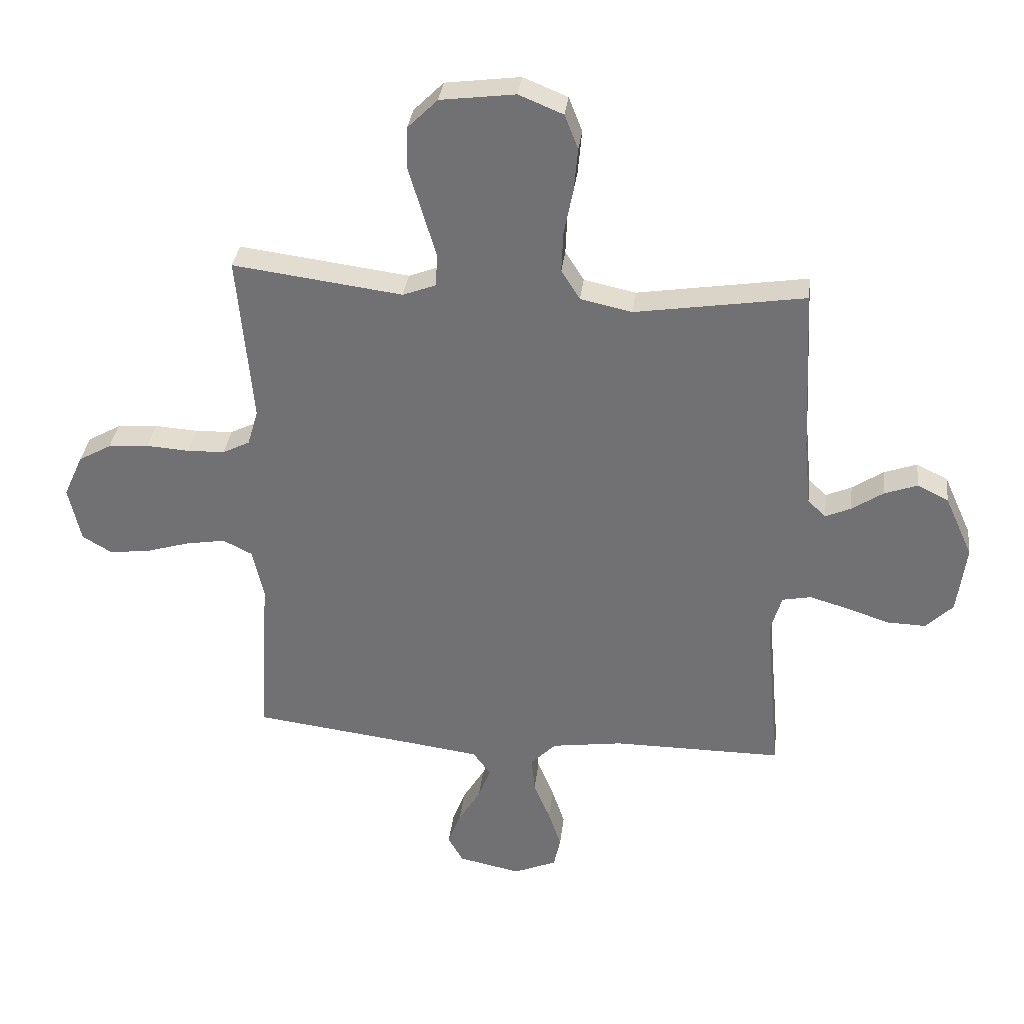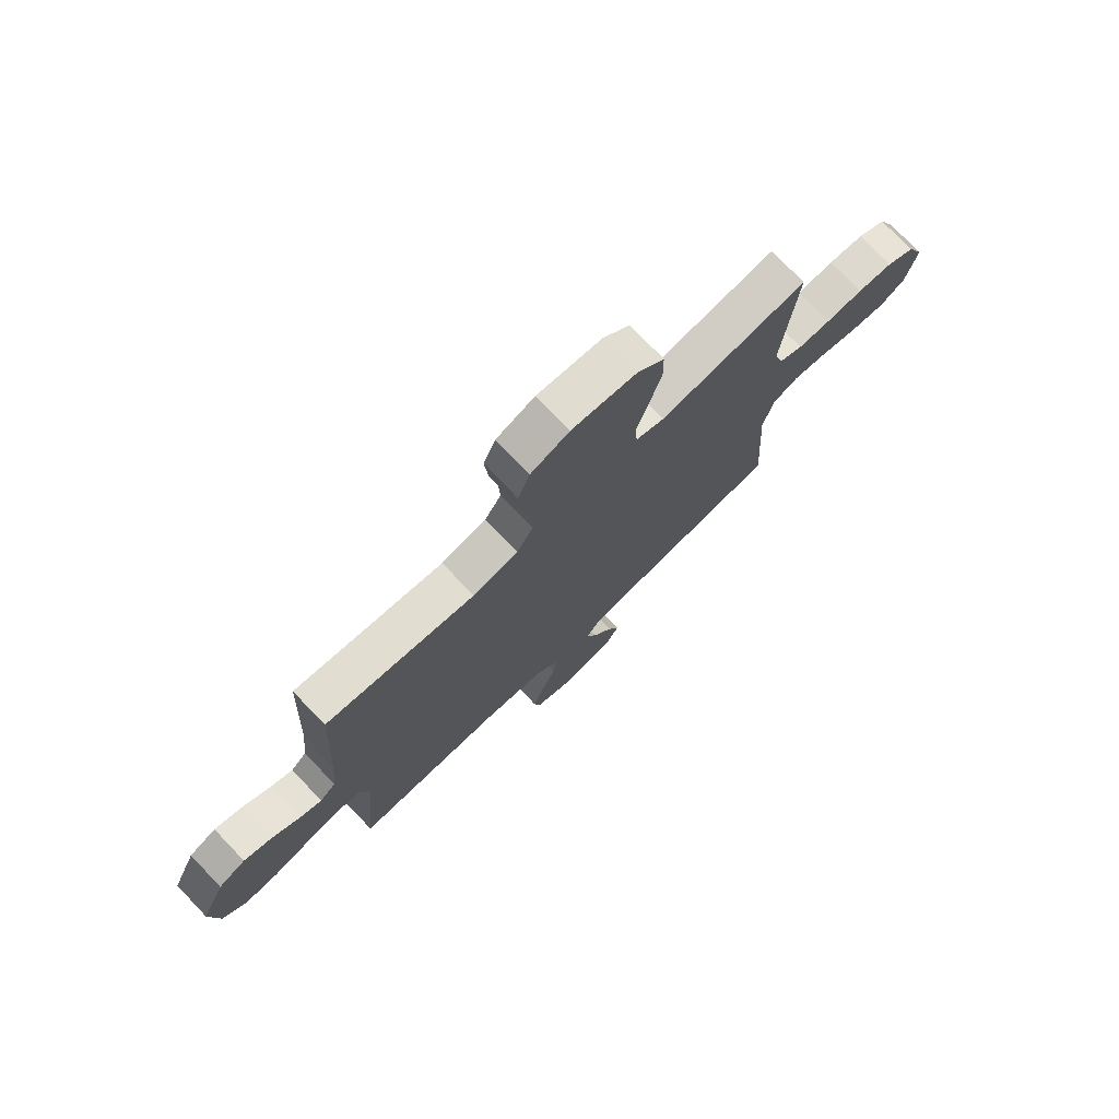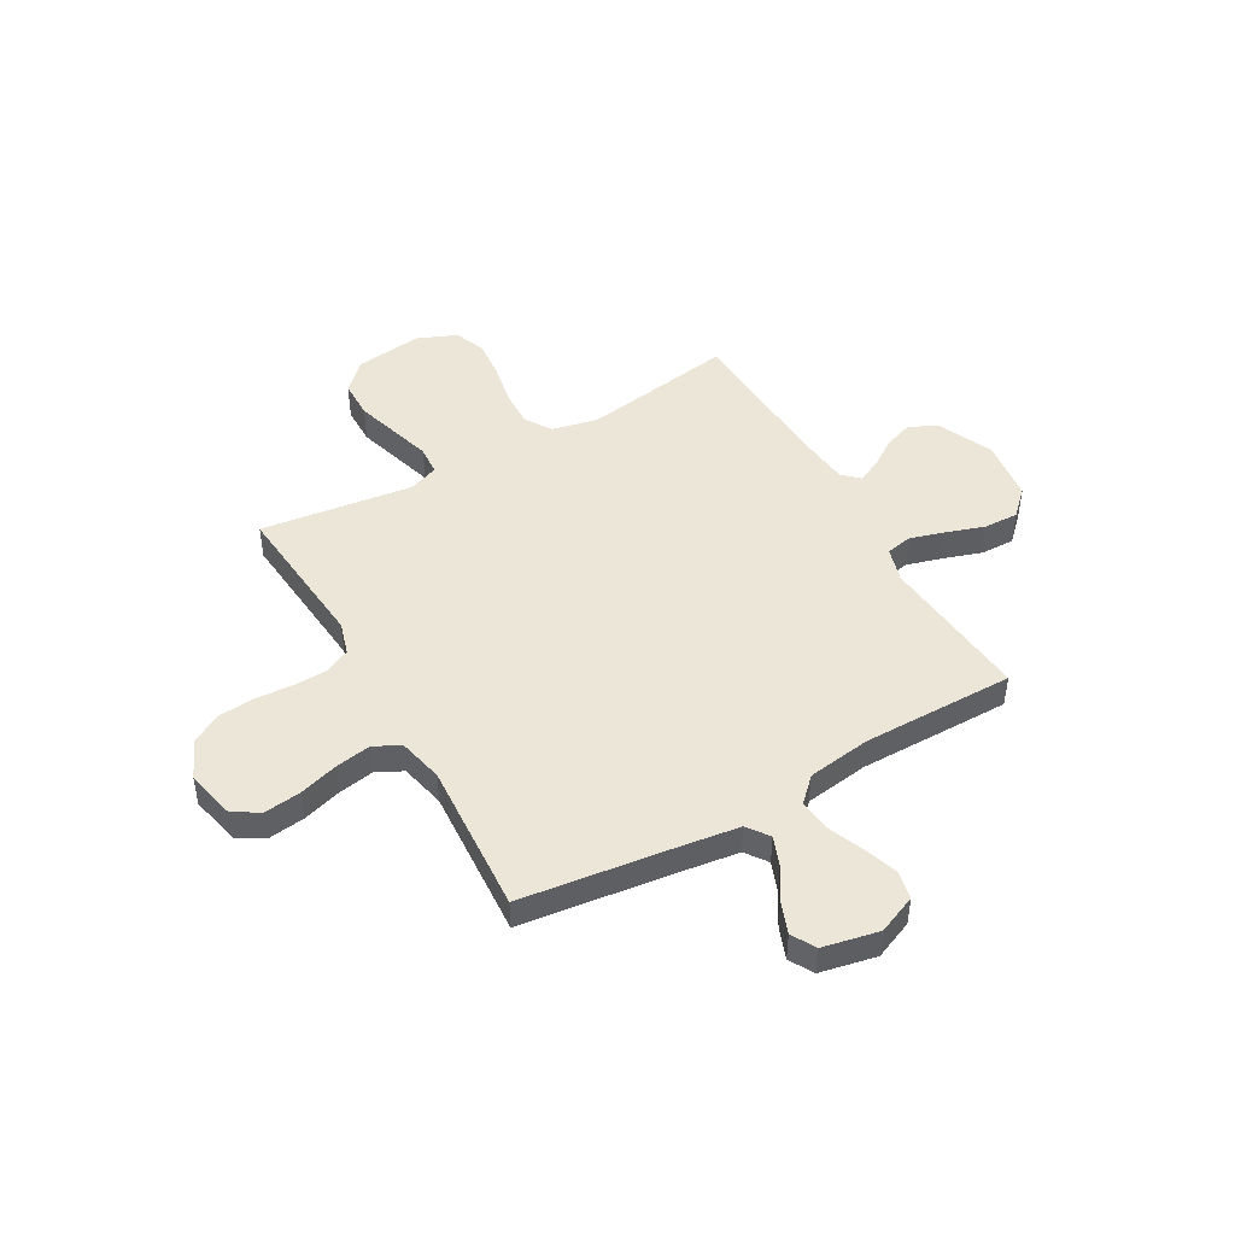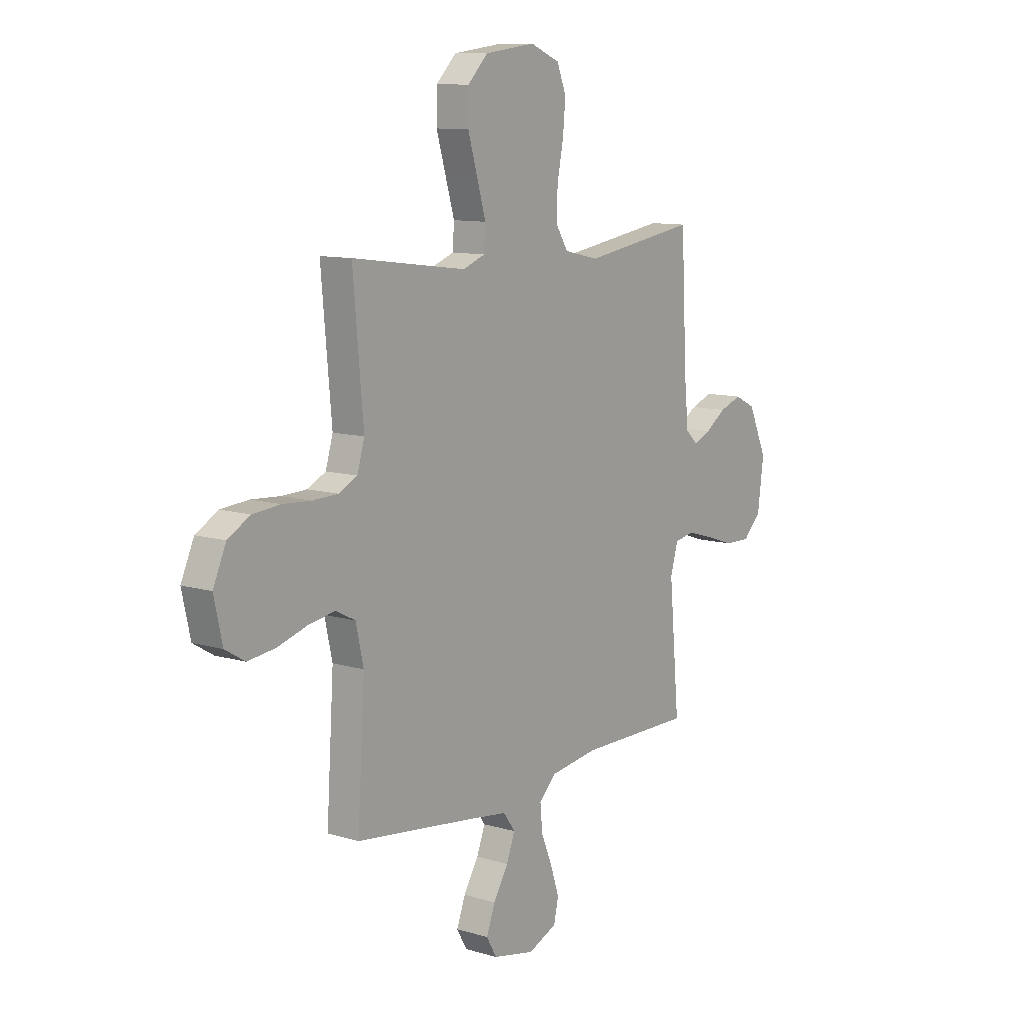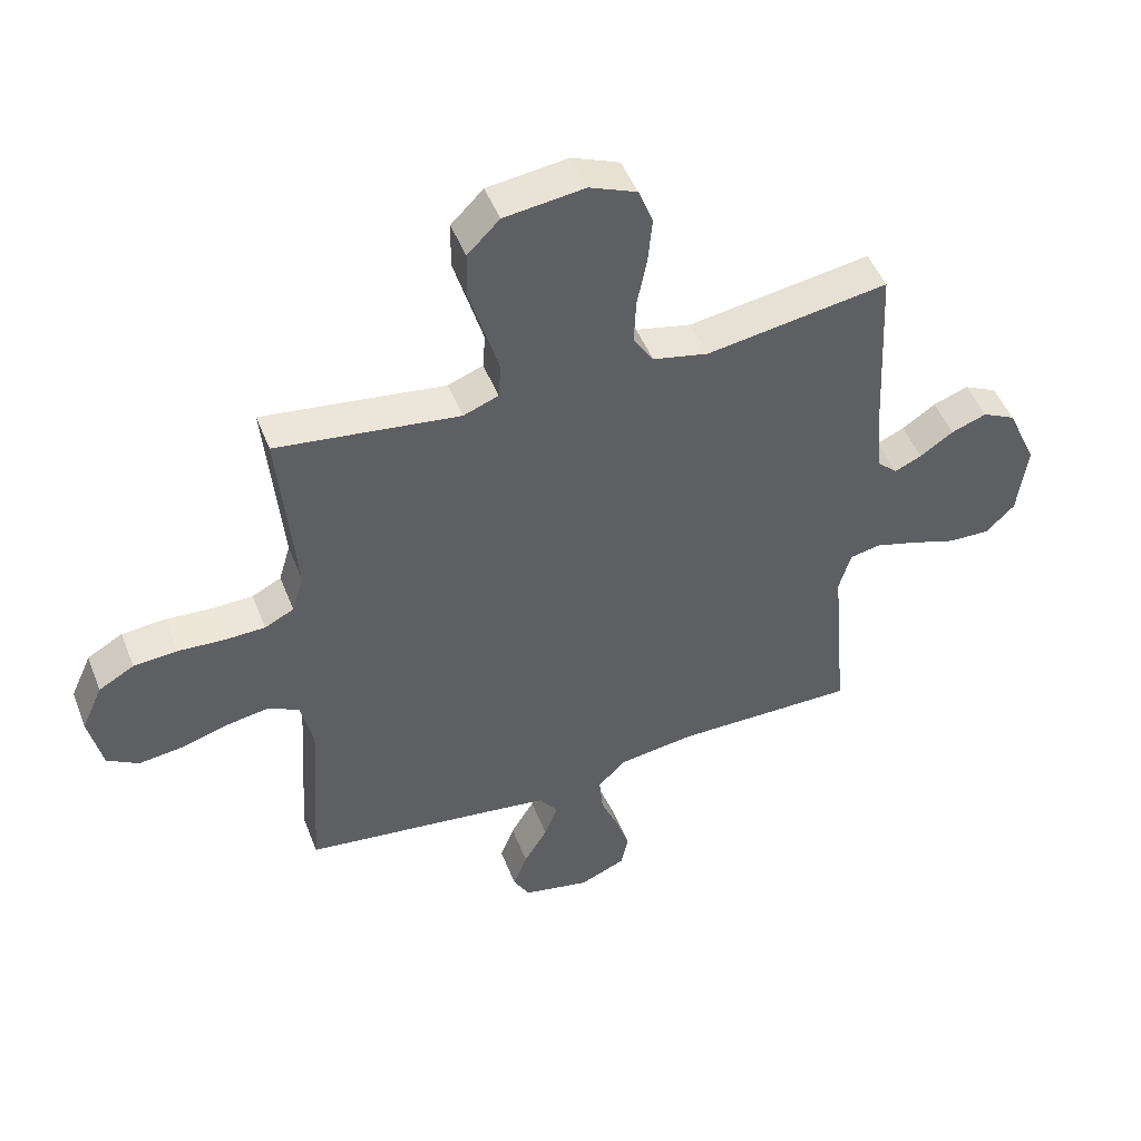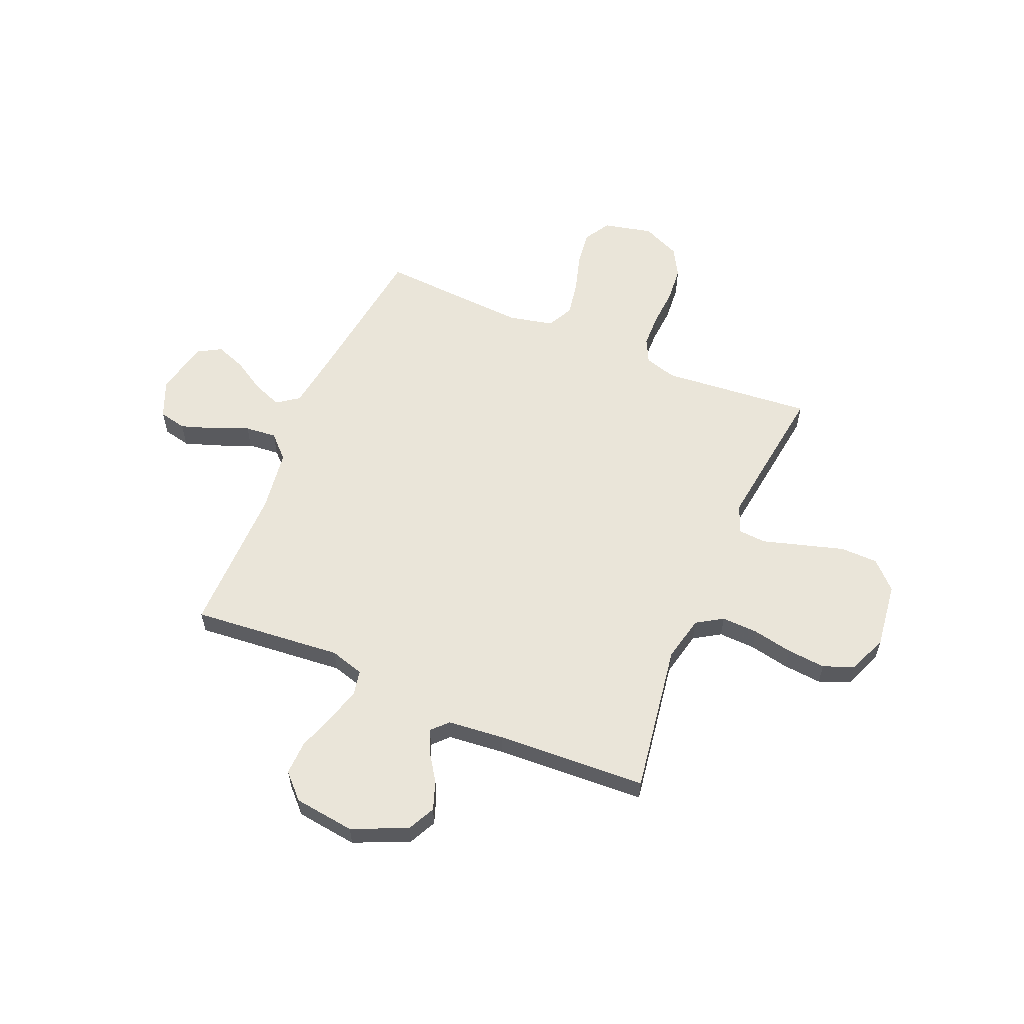
<metadata>
{"format":"obj","ext":"obj","renderer":"f3d","projection":"perspective","resolution":1024,"background":"white","views":[{"elev":33.7,"azim":-173.2,"up":"+Z"},{"elev":75.6,"azim":-43.8,"up":"+Z"},{"elev":46.6,"azim":150.4,"up":"+Y"},{"elev":10.5,"azim":126.8,"up":"+Z"},{"elev":48.3,"azim":159.1,"up":"+Z"},{"elev":58.3,"azim":-67.0,"up":"+Y"}]}
</metadata>
<code>
v -0.5 0.07 -0.5
v -0.473 0.07 -0.2
v -0.493 0.07 -0.132
v -0.544 0.07 -0.122
v -0.613 0.07 -0.142
v -0.688 0.07 -0.167
v -0.756 0.07 -0.169
v -0.804 0.07 -0.122
v -0.82 0.07 0
v -0.771 0.07 0.109
v -0.716 0.07 0.136
v -0.658 0.07 0.115
v -0.603 0.07 0.078
v -0.558 0.07 0.058
v -0.526 0.07 0.088
v -0.515 0.07 0.2
v -0.5 0.07 0.5
v -0.2 0.07 0.453
v -0.109 0.07 0.473
v -0.076 0.07 0.525
v -0.079 0.07 0.598
v -0.095 0.07 0.678
v -0.102 0.07 0.755
v -0.078 0.07 0.816
v 0 0.07 0.848
v 0.132 0.07 0.831
v 0.185 0.07 0.778
v 0.186 0.07 0.702
v 0.161 0.07 0.618
v 0.138 0.07 0.54
v 0.142 0.07 0.483
v 0.2 0.07 0.461
v 0.5 0.07 0.5
v 0.473 0.07 0.2
v 0.492 0.07 0.136
v 0.54 0.07 0.112
v 0.607 0.07 0.11
v 0.682 0.07 0.115
v 0.754 0.07 0.109
v 0.812 0.07 0.076
v 0.846 0.07 0
v 0.824 0.07 -0.098
v 0.772 0.07 -0.129
v 0.7 0.07 -0.12
v 0.623 0.07 -0.097
v 0.553 0.07 -0.085
v 0.501 0.07 -0.111
v 0.481 0.07 -0.2
v 0.5 0.07 -0.5
v 0.2 0.07 -0.538
v 0.084 0.07 -0.554
v 0.053 0.07 -0.597
v 0.075 0.07 -0.655
v 0.114 0.07 -0.719
v 0.137 0.07 -0.78
v 0.11 0.07 -0.827
v 0 0.07 -0.85
v -0.076 0.07 -0.818
v -0.088 0.07 -0.763
v -0.065 0.07 -0.695
v -0.036 0.07 -0.625
v -0.03 0.07 -0.562
v -0.075 0.07 -0.517
v -0.2 0.07 -0.499
v -0.5 0 -0.5
v -0.473 0 -0.2
v -0.493 0 -0.132
v -0.544 0 -0.122
v -0.613 0 -0.142
v -0.688 0 -0.167
v -0.756 0 -0.169
v -0.804 0 -0.122
v -0.82 0 0
v -0.771 0 0.109
v -0.716 0 0.136
v -0.658 0 0.115
v -0.603 0 0.078
v -0.558 0 0.058
v -0.526 0 0.088
v -0.515 0 0.2
v -0.5 0 0.5
v -0.2 0 0.453
v -0.109 0 0.473
v -0.076 0 0.525
v -0.079 0 0.598
v -0.095 0 0.678
v -0.102 0 0.755
v -0.078 0 0.816
v 0 0 0.848
v 0.132 0 0.831
v 0.185 0 0.778
v 0.186 0 0.702
v 0.161 0 0.618
v 0.138 0 0.54
v 0.142 0 0.483
v 0.2 0 0.461
v 0.5 0 0.5
v 0.473 0 0.2
v 0.492 0 0.136
v 0.54 0 0.112
v 0.607 0 0.11
v 0.682 0 0.115
v 0.754 0 0.109
v 0.812 0 0.076
v 0.846 0 0
v 0.824 0 -0.098
v 0.772 0 -0.129
v 0.7 0 -0.12
v 0.623 0 -0.097
v 0.553 0 -0.085
v 0.501 0 -0.111
v 0.481 0 -0.2
v 0.5 0 -0.5
v 0.2 0 -0.538
v 0.084 0 -0.554
v 0.053 0 -0.597
v 0.075 0 -0.655
v 0.114 0 -0.719
v 0.137 0 -0.78
v 0.11 0 -0.827
v 0 0 -0.85
v -0.076 0 -0.818
v -0.088 0 -0.763
v -0.065 0 -0.695
v -0.036 0 -0.625
v -0.03 0 -0.562
v -0.075 0 -0.517
v -0.2 0 -0.499
f 59 60 61
f 58 59 61
f 57 58 61
f 56 57 61
f 55 56 61
f 54 55 61
f 53 54 61
f 52 53 61 62
f 51 52 62 63
f 48 49 50
f 50 51 63
f 48 50 63
f 47 48 63
f 43 44 45
f 42 43 45
f 41 42 45
f 40 41 45
f 39 40 45
f 38 39 45
f 37 38 45
f 36 37 45 46
f 35 36 46 47
f 32 33 34
f 47 63 64
f 35 47 64
f 34 35 64
f 32 34 64
f 31 32 64
f 27 28 29
f 26 27 29
f 25 26 29
f 24 25 29
f 23 24 29
f 22 23 29
f 21 22 29
f 20 21 29 30
f 16 17 18
f 15 16 18 19
f 14 15 19
f 11 12 13
f 10 11 13
f 9 10 13
f 8 9 13
f 7 8 13
f 6 7 13
f 5 6 13
f 4 5 13 14
f 3 4 14 19
f 64 1 2
f 31 64 2
f 30 31 2
f 20 30 2
f 19 20 2
f 2 3 19
f 125 124 123
f 125 123 122
f 125 122 121
f 125 121 120
f 125 120 119
f 125 119 118
f 125 118 117
f 126 125 117 116
f 127 126 116 115
f 114 113 112
f 127 115 114
f 127 114 112
f 127 112 111
f 109 108 107
f 109 107 106
f 109 106 105
f 109 105 104
f 109 104 103
f 109 103 102
f 109 102 101
f 110 109 101 100
f 111 110 100 99
f 98 97 96
f 128 127 111
f 128 111 99
f 128 99 98
f 128 98 96
f 128 96 95
f 93 92 91
f 93 91 90
f 93 90 89
f 93 89 88
f 93 88 87
f 93 87 86
f 93 86 85
f 94 93 85 84
f 82 81 80
f 83 82 80 79
f 83 79 78
f 77 76 75
f 77 75 74
f 77 74 73
f 77 73 72
f 77 72 71
f 77 71 70
f 77 70 69
f 78 77 69 68
f 83 78 68 67
f 66 65 128
f 66 128 95
f 66 95 94
f 66 94 84
f 66 84 83
f 83 67 66
f 1 65 66 2
f 2 66 67 3
f 3 67 68 4
f 4 68 69 5
f 5 69 70 6
f 6 70 71 7
f 7 71 72 8
f 8 72 73 9
f 9 73 74 10
f 10 74 75 11
f 11 75 76 12
f 12 76 77 13
f 13 77 78 14
f 14 78 79 15
f 15 79 80 16
f 16 80 81 17
f 17 81 82 18
f 18 82 83 19
f 19 83 84 20
f 20 84 85 21
f 21 85 86 22
f 22 86 87 23
f 23 87 88 24
f 24 88 89 25
f 25 89 90 26
f 26 90 91 27
f 27 91 92 28
f 28 92 93 29
f 29 93 94 30
f 30 94 95 31
f 31 95 96 32
f 32 96 97 33
f 33 97 98 34
f 34 98 99 35
f 35 99 100 36
f 36 100 101 37
f 37 101 102 38
f 38 102 103 39
f 39 103 104 40
f 40 104 105 41
f 41 105 106 42
f 42 106 107 43
f 43 107 108 44
f 44 108 109 45
f 45 109 110 46
f 46 110 111 47
f 47 111 112 48
f 48 112 113 49
f 49 113 114 50
f 50 114 115 51
f 51 115 116 52
f 52 116 117 53
f 53 117 118 54
f 54 118 119 55
f 55 119 120 56
f 56 120 121 57
f 57 121 122 58
f 58 122 123 59
f 59 123 124 60
f 60 124 125 61
f 61 125 126 62
f 62 126 127 63
f 63 127 128 64
f 64 128 65 1

</code>
